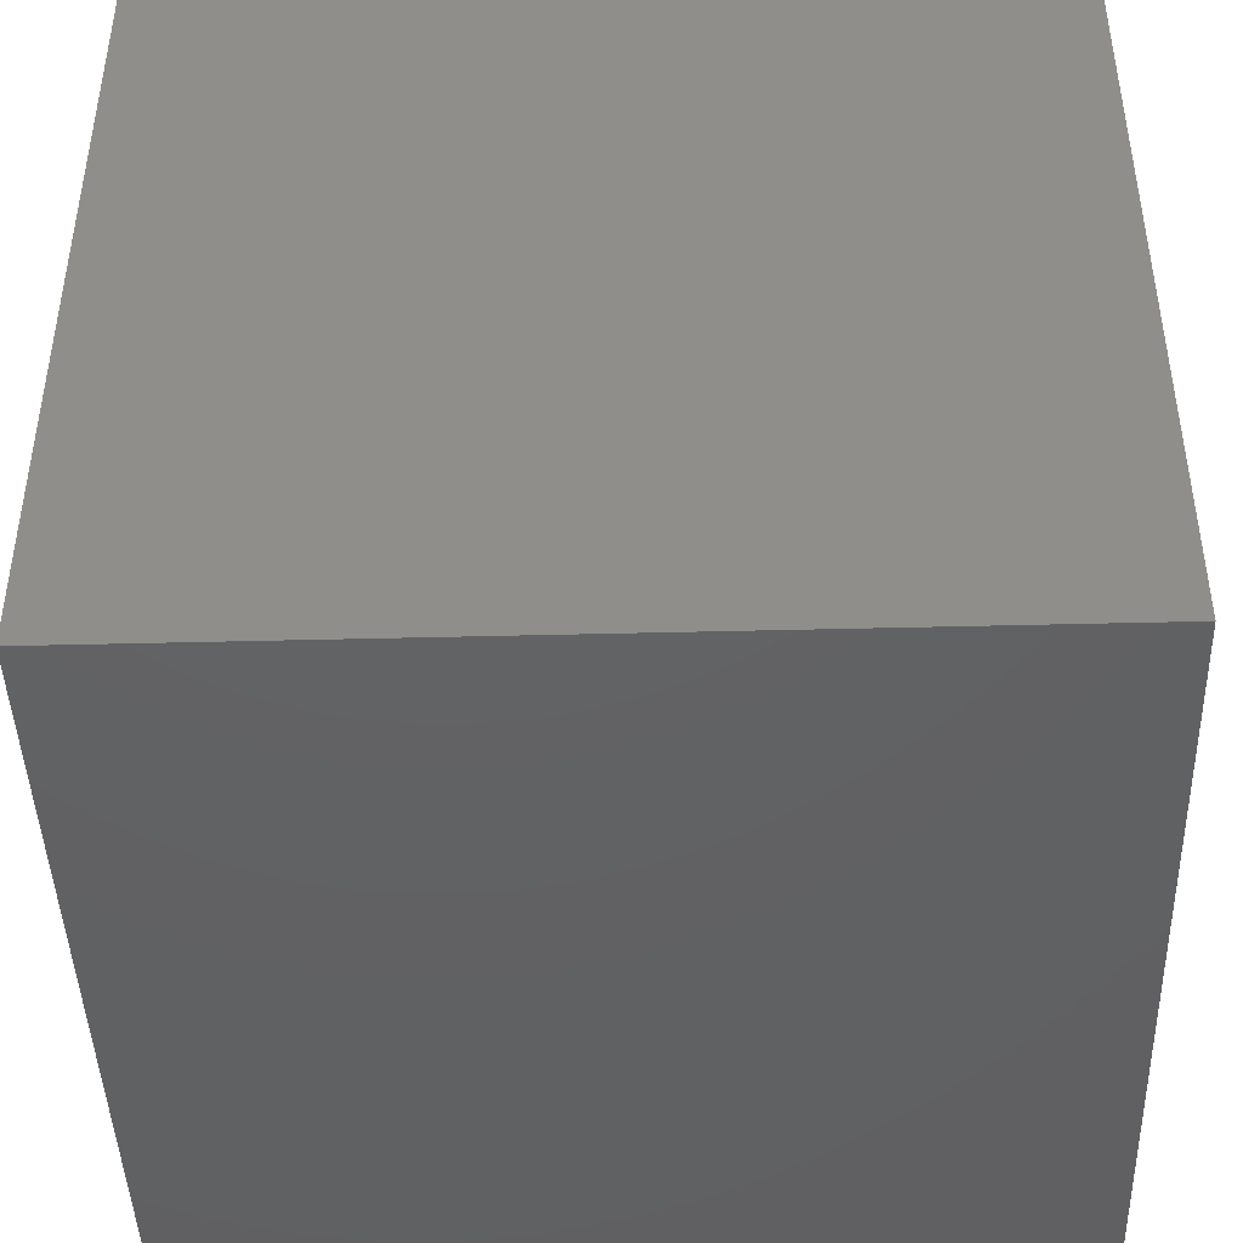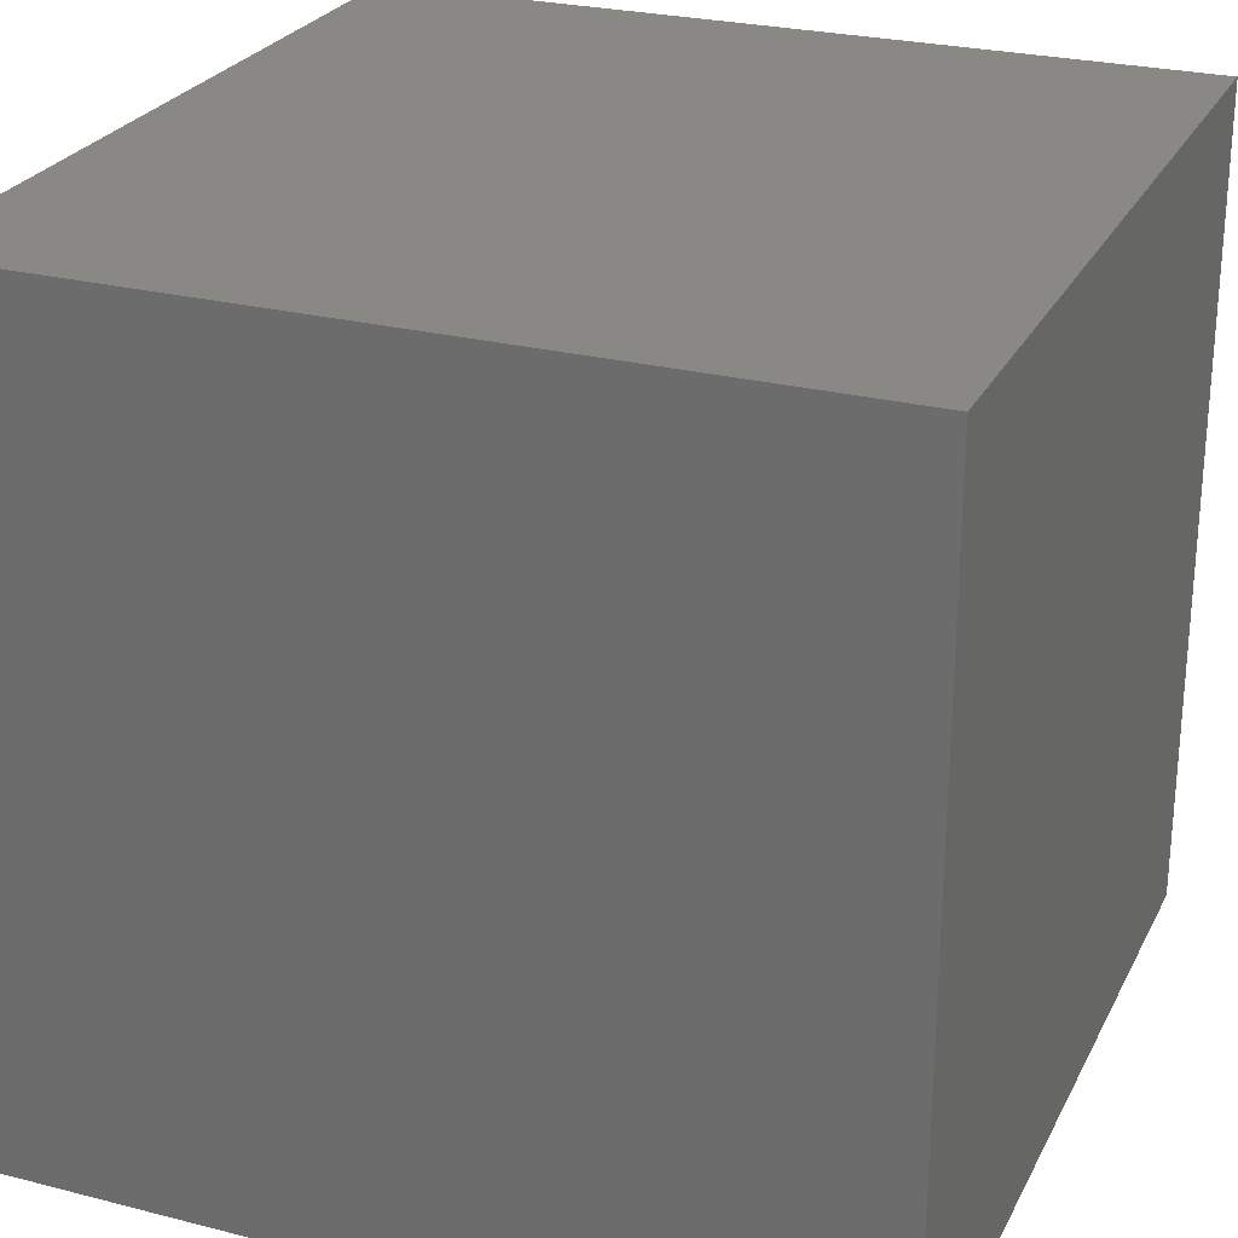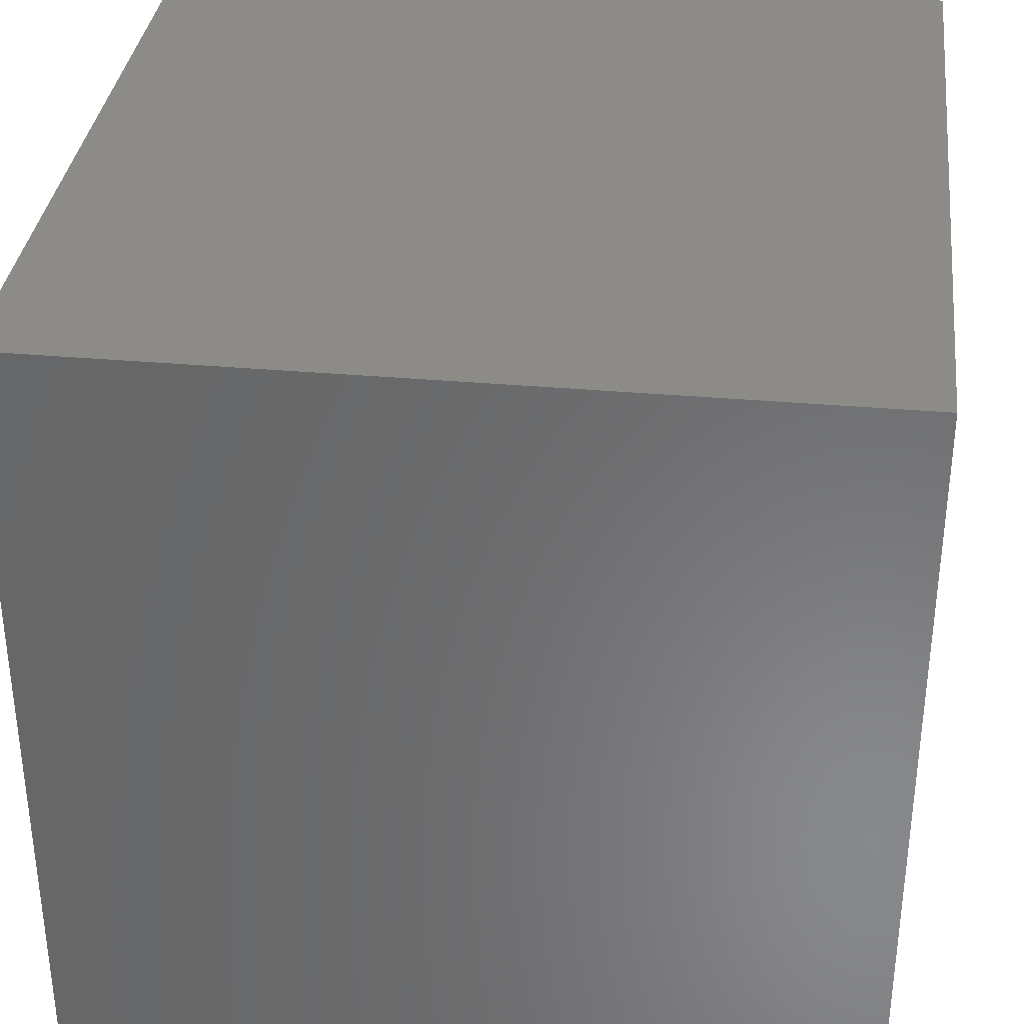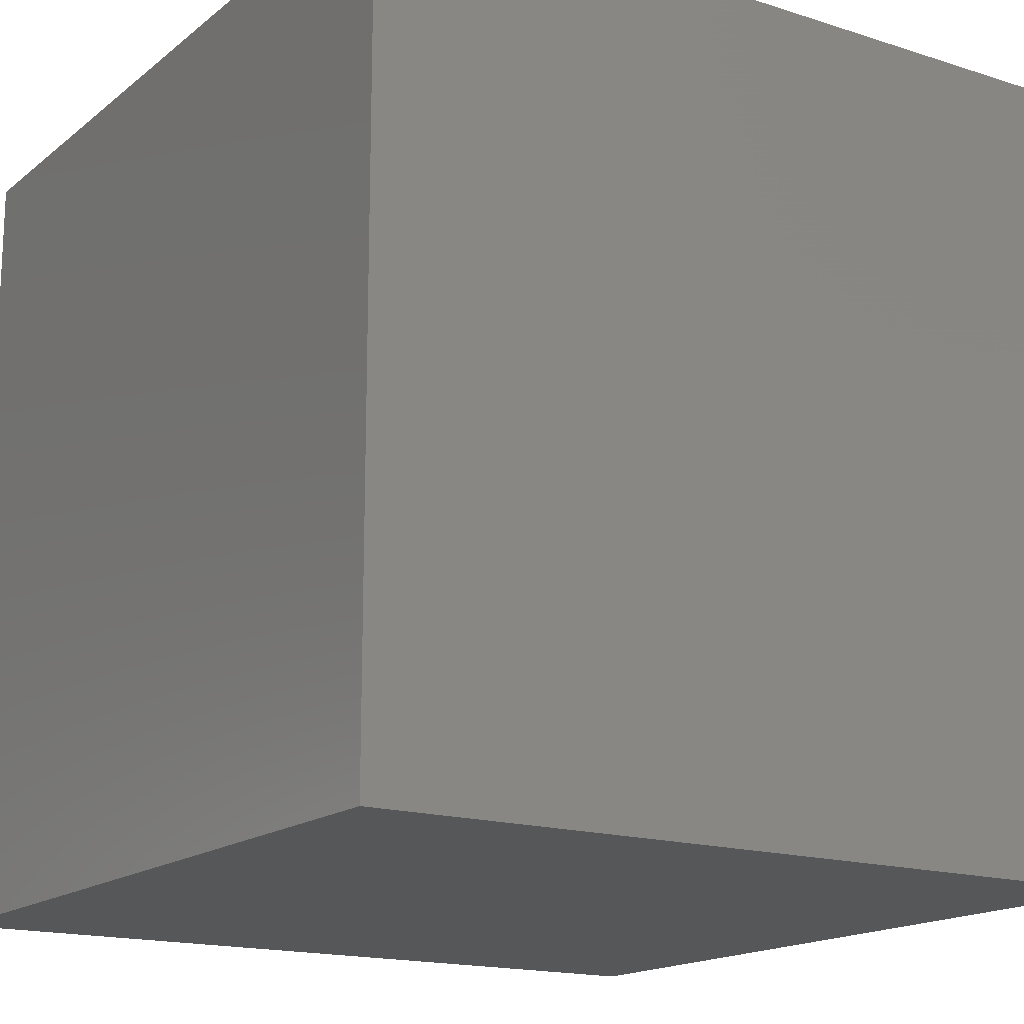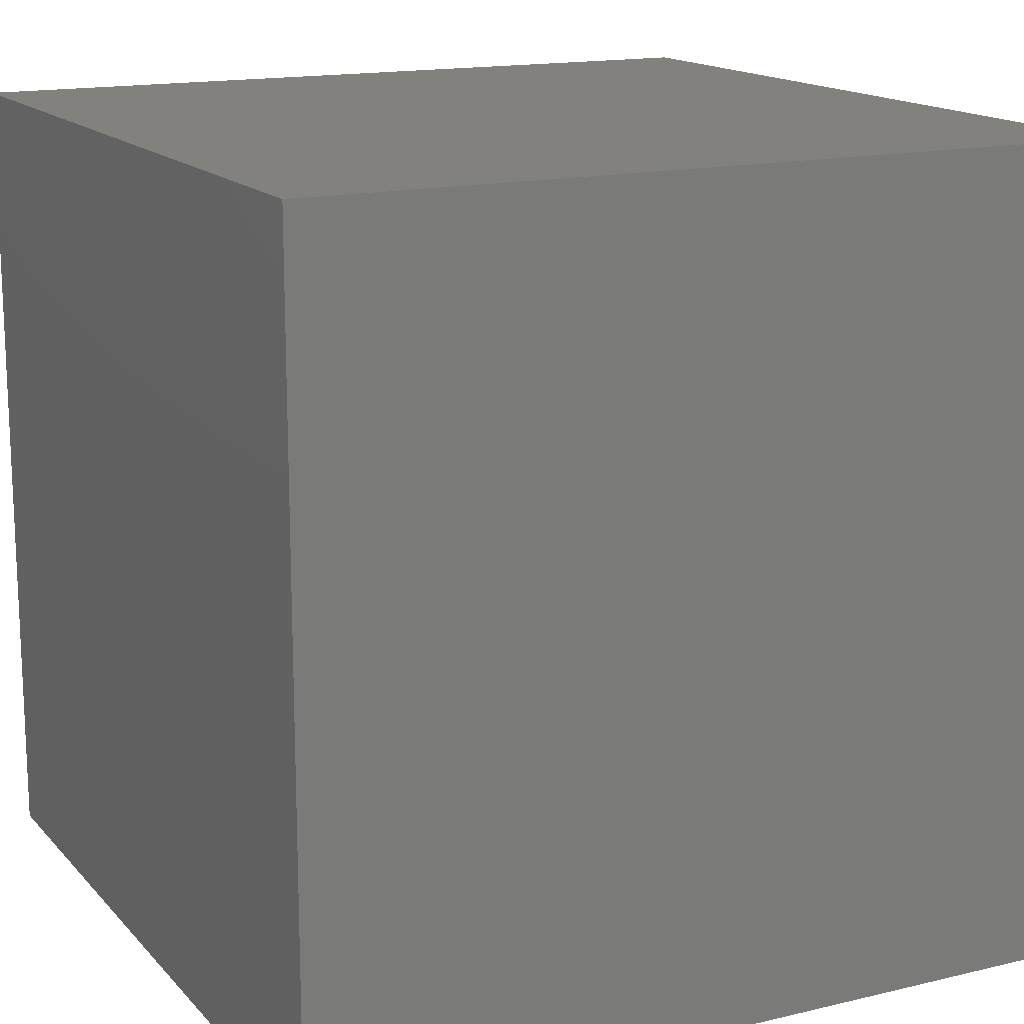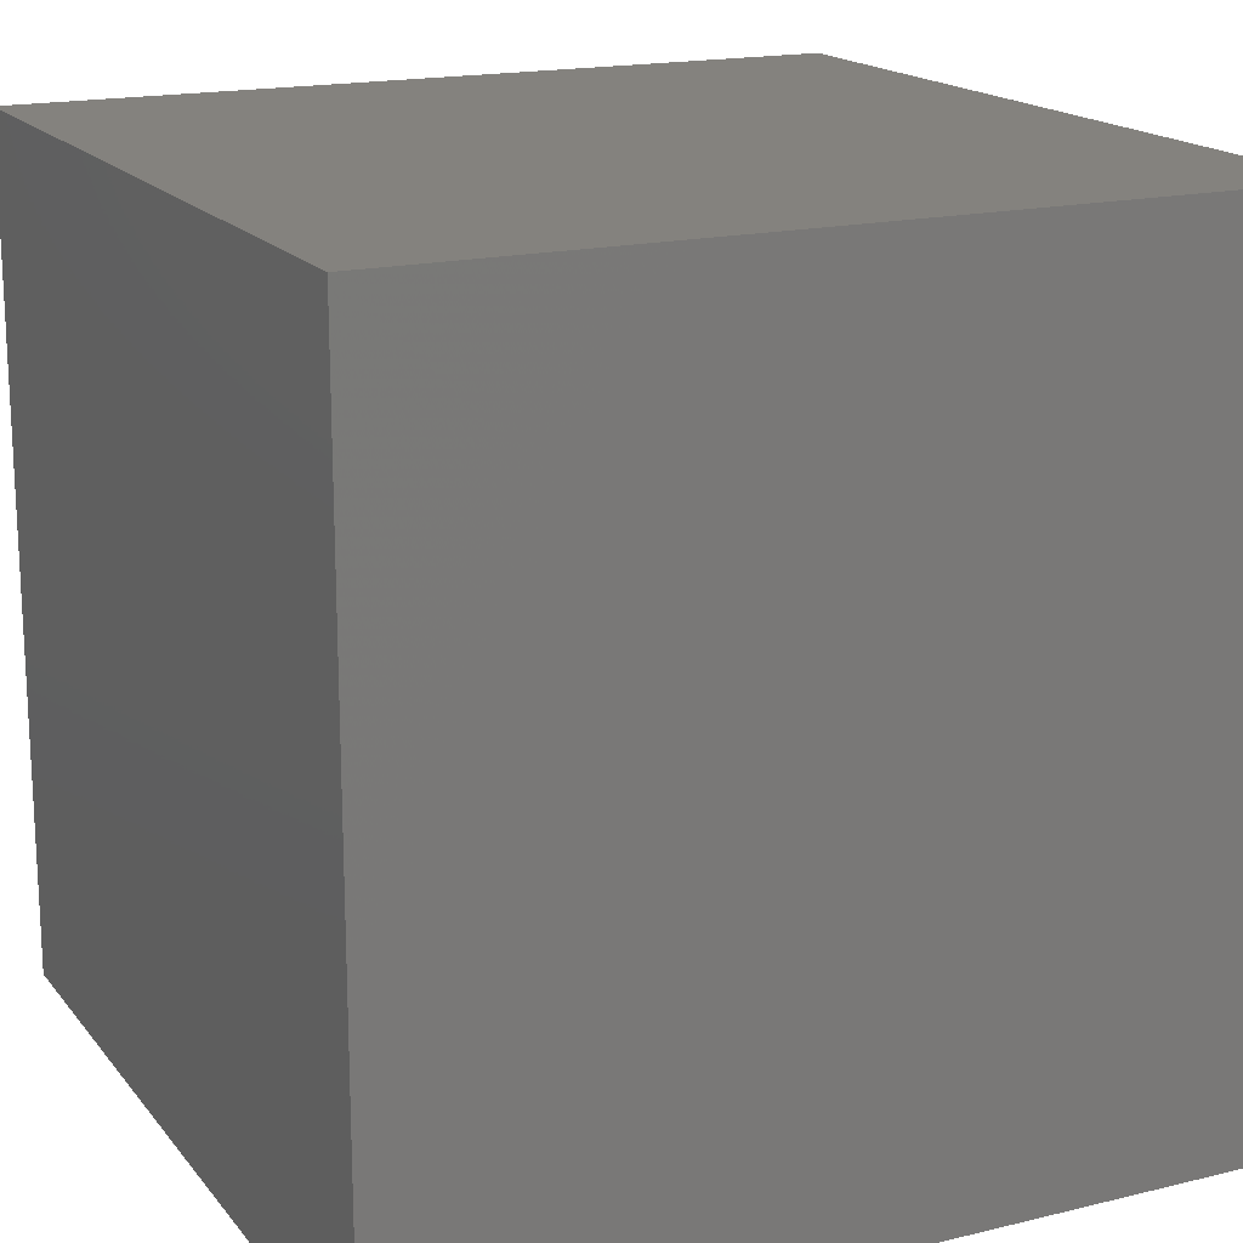
<metadata>
{"format":"stl","ext":"stl","renderer":"f3d","projection":"perspective","resolution":1024,"background":"white","views":[{"elev":-44.2,"azim":1.7,"up":"+Y"},{"elev":26.0,"azim":-158.0,"up":"+Y"},{"elev":34.5,"azim":-83.2,"up":"+Z"},{"elev":-16.6,"azim":56.9,"up":"+Y"},{"elev":15.5,"azim":-26.7,"up":"+Z"},{"elev":17.4,"azim":-25.7,"up":"+Y"}]}
</metadata>
<code>
# stl→obj: 8 verts, 12 faces
v 4 1 -7
v 3 1 -7
v 4 0 -7
v 3 0 -7
v 4 0 -8
v 3 0 -8
v 4 1 -8
v 3 1 -8
f 1 2 3
f 3 2 4
f 5 6 7
f 7 6 8
f 4 6 3
f 3 6 5
f 2 8 4
f 4 8 6
f 1 7 2
f 2 7 8
f 3 5 1
f 1 5 7

</code>
